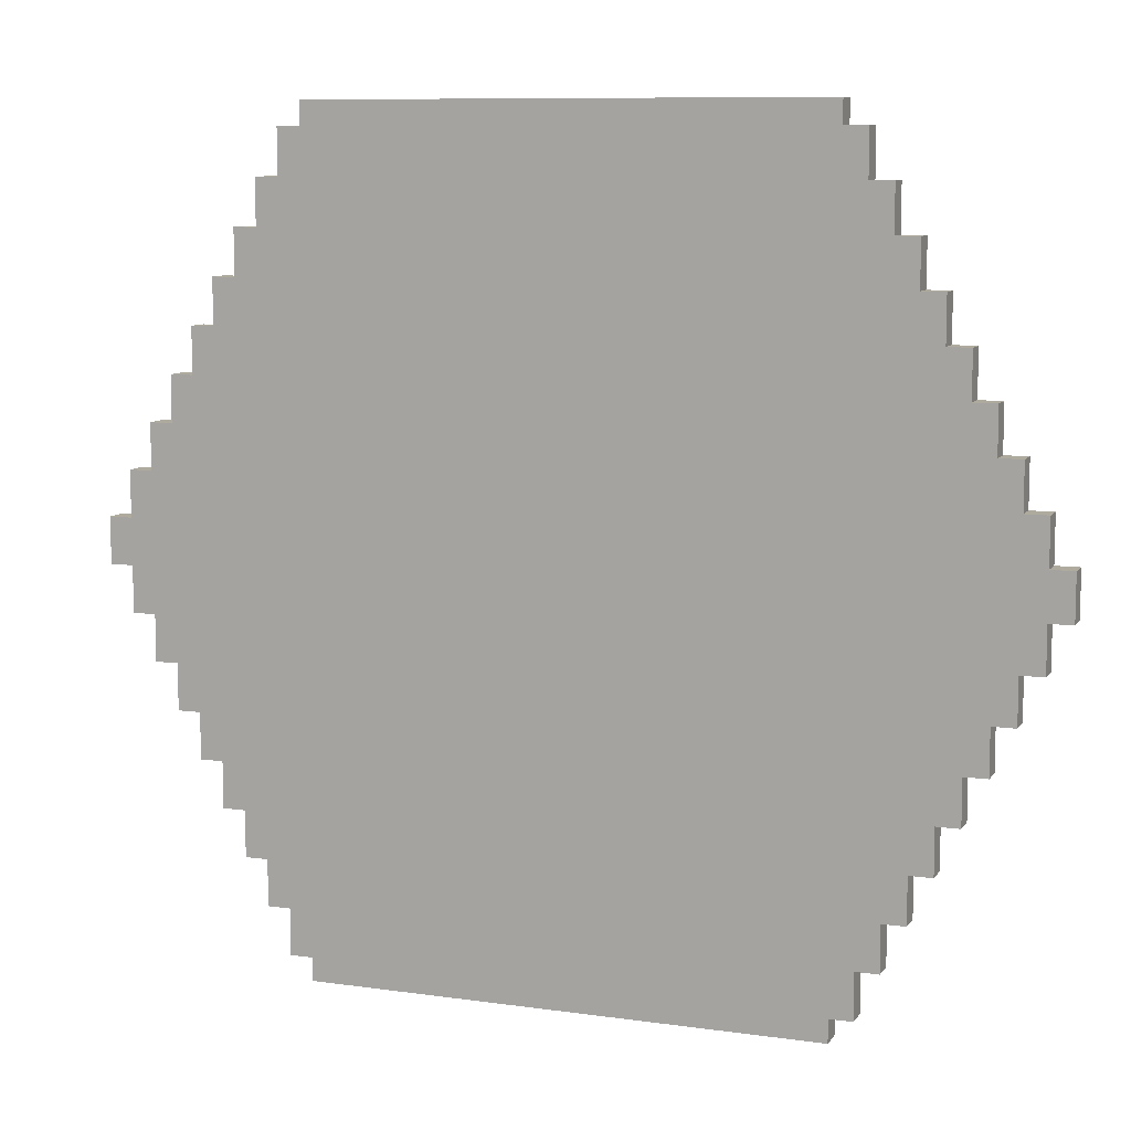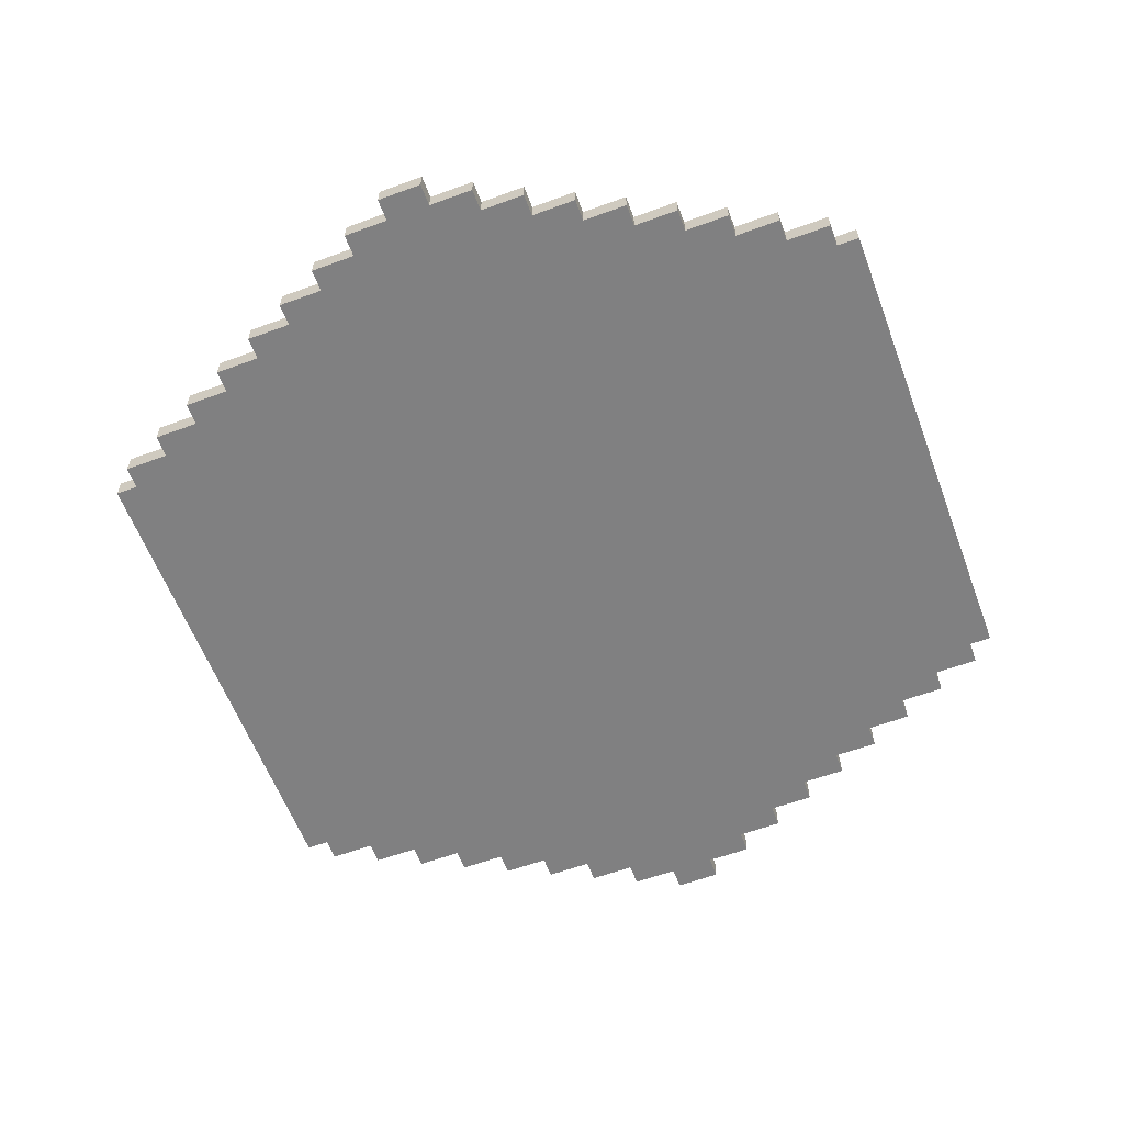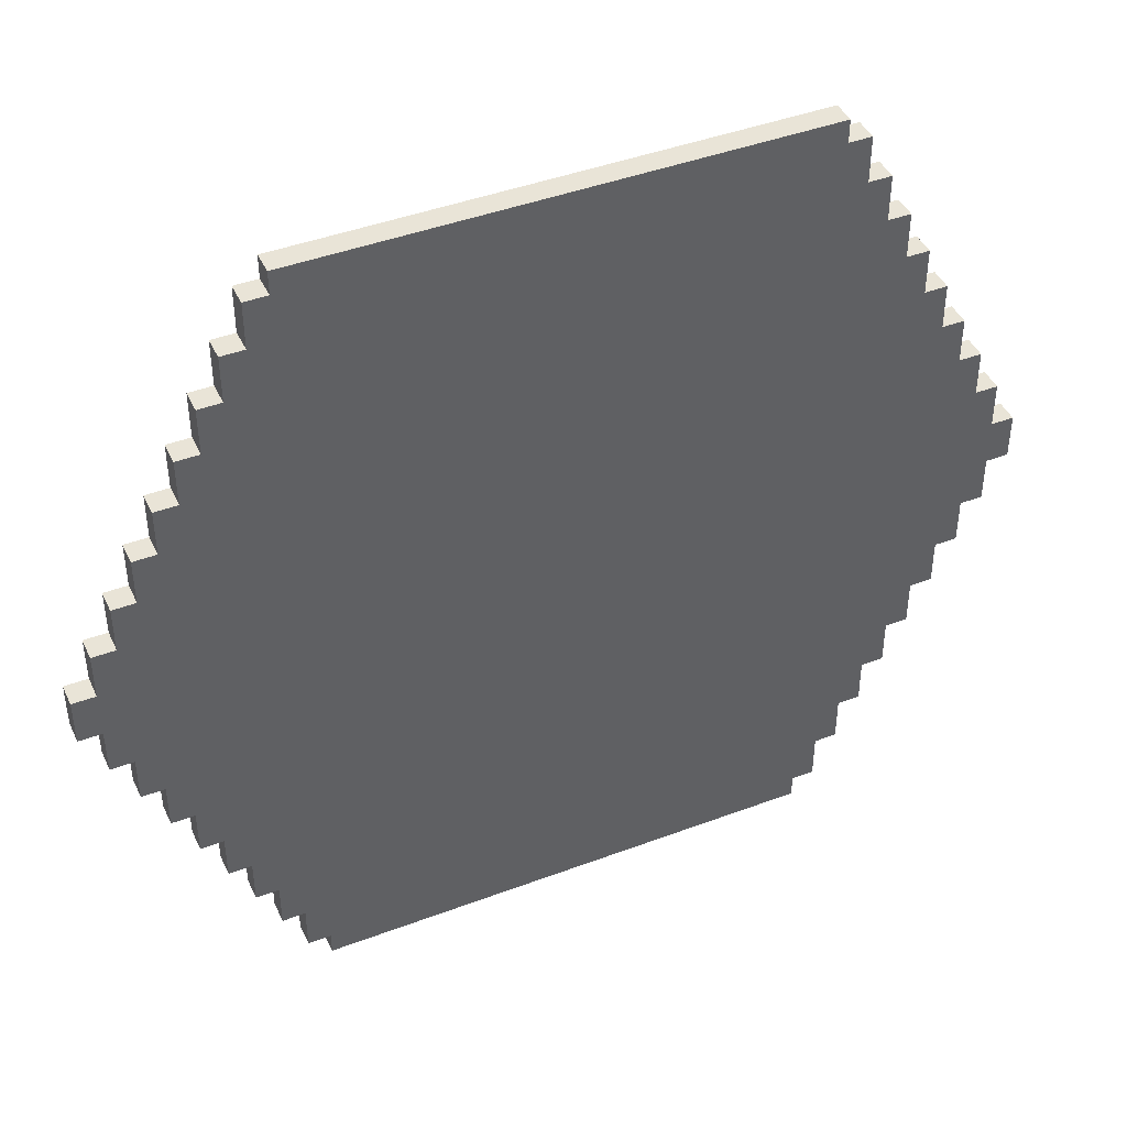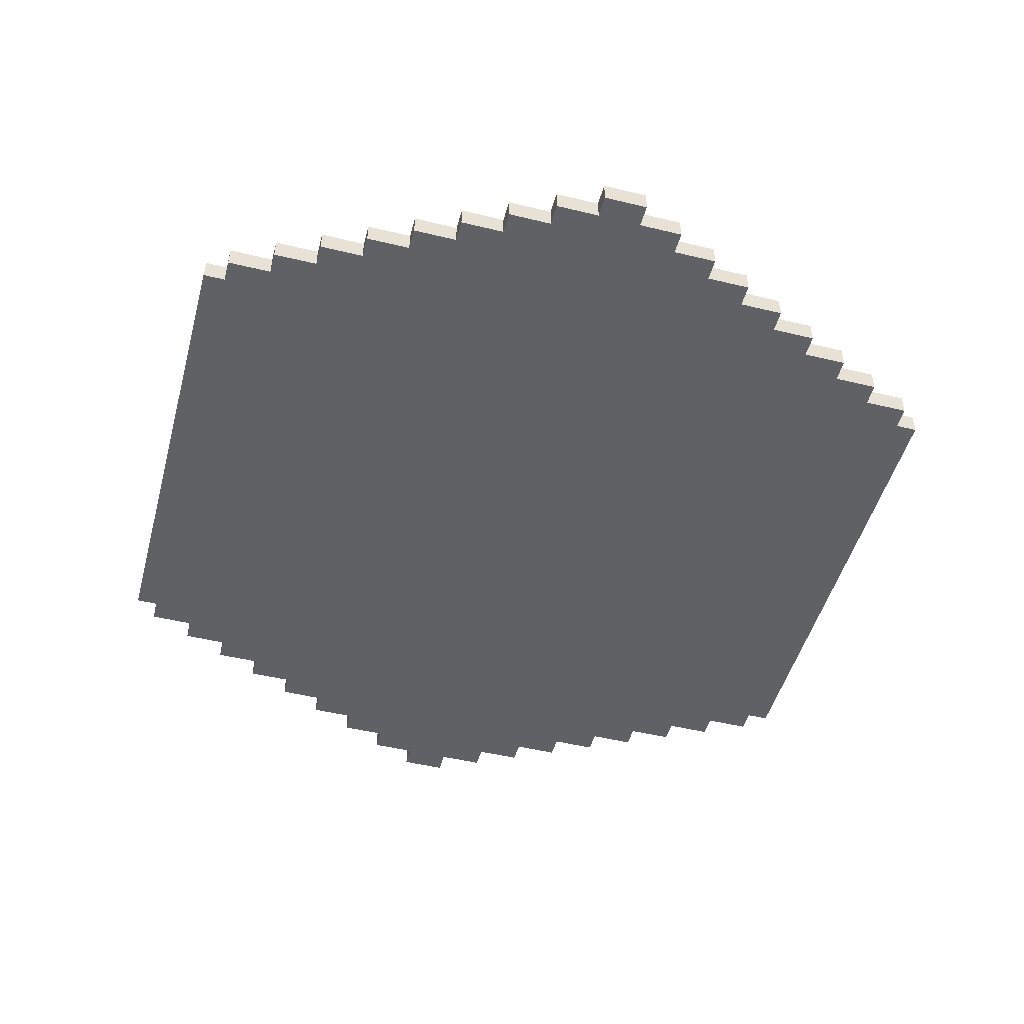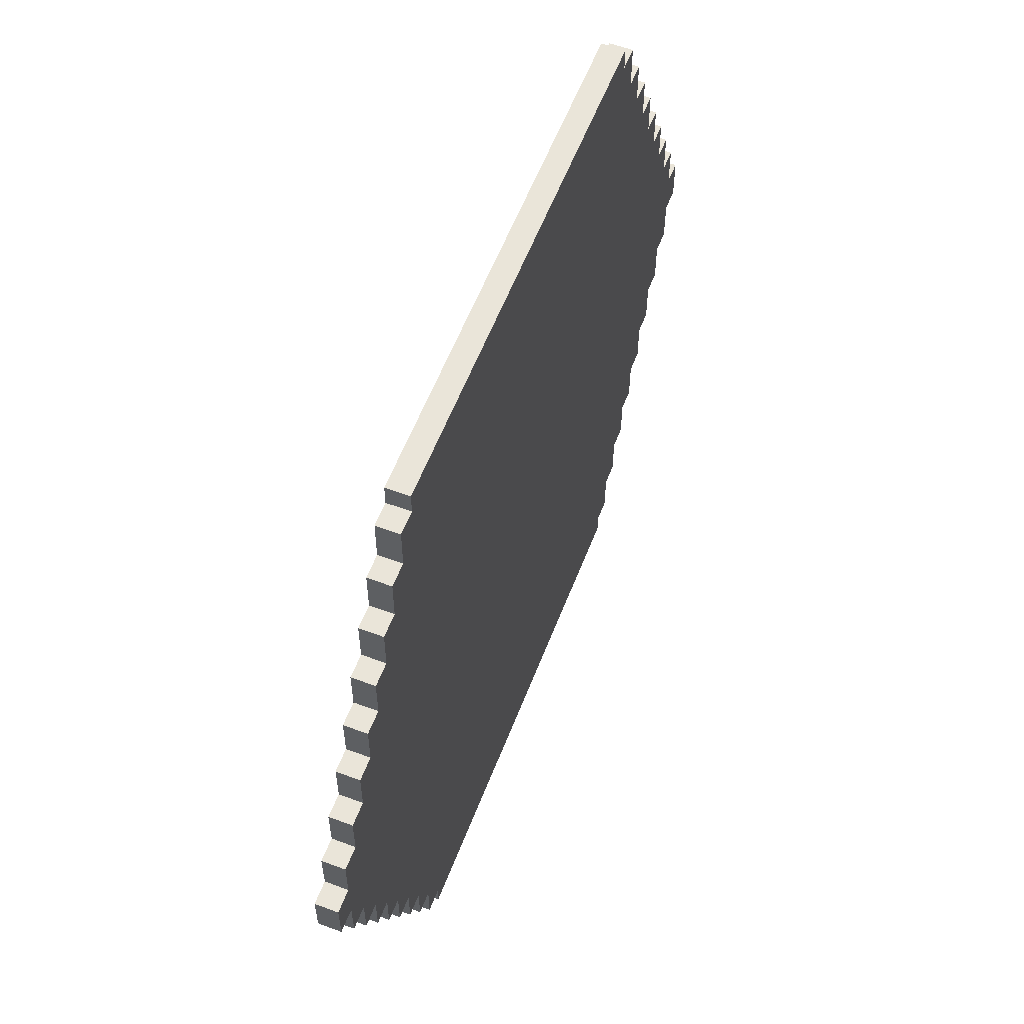
<metadata>
{"format":"obj","ext":"obj","renderer":"f3d","projection":"perspective","resolution":1024,"background":"white","views":[{"elev":9.2,"azim":-159.4,"up":"+Z"},{"elev":-60.0,"azim":110.6,"up":"+Y"},{"elev":43.3,"azim":-24.0,"up":"+Z"},{"elev":-48.6,"azim":-105.1,"up":"+Y"},{"elev":58.4,"azim":111.1,"up":"+Z"}]}
</metadata>
<code>
g hexagone
v -20 0 1
v -20 0 -1
v -20 1 1
v -20 1 -1
v -19 0 3
v -19 0 1
v -19 0 -1
v -19 0 -3
v -19 1 3
v -19 1 1
v -19 1 -1
v -19 1 -3
v -18 0 5
v -18 0 3
v -18 0 -3
v -18 0 -5
v -18 1 5
v -18 1 3
v -18 1 -3
v -18 1 -5
v -17 0 7
v -17 0 5
v -17 0 -5
v -17 0 -7
v -17 1 7
v -17 1 5
v -17 1 -5
v -17 1 -7
v -16 0 9
v -16 0 7
v -16 0 -7
v -16 0 -9
v -16 1 9
v -16 1 7
v -16 1 -7
v -16 1 -9
v -15 0 11
v -15 0 9
v -15 0 -9
v -15 0 -11
v -15 1 11
v -15 1 9
v -15 1 -9
v -15 1 -11
v -14 0 13
v -14 0 11
v -14 0 -11
v -14 0 -13
v -14 1 13
v -14 1 11
v -14 1 -11
v -14 1 -13
v -13 0 15
v -13 0 13
v -13 0 -13
v -13 0 -15
v -13 1 15
v -13 1 13
v -13 1 -13
v -13 1 -15
v -12 0 17
v -12 0 15
v -12 0 -15
v -12 0 -17
v -12 1 17
v -12 1 15
v -12 1 -15
v -12 1 -17
v -11 0 18
v -11 0 17
v -11 0 -17
v -11 0 -18
v -11 1 18
v -11 1 17
v -11 1 -17
v -11 1 -18
v 11 0 18
v 11 0 17
v 11 0 -17
v 11 0 -18
v 11 1 18
v 11 1 17
v 11 1 -17
v 11 1 -18
v 12 0 17
v 12 0 15
v 12 0 -15
v 12 0 -17
v 12 1 17
v 12 1 15
v 12 1 -15
v 12 1 -17
v 13 0 15
v 13 0 13
v 13 0 -13
v 13 0 -15
v 13 1 15
v 13 1 13
v 13 1 -13
v 13 1 -15
v 14 0 13
v 14 0 11
v 14 0 -11
v 14 0 -13
v 14 1 13
v 14 1 11
v 14 1 -11
v 14 1 -13
v 15 0 11
v 15 0 9
v 15 0 -9
v 15 0 -11
v 15 1 11
v 15 1 9
v 15 1 -9
v 15 1 -11
v 16 0 9
v 16 0 7
v 16 0 -7
v 16 0 -9
v 16 1 9
v 16 1 7
v 16 1 -7
v 16 1 -9
v 17 0 7
v 17 0 5
v 17 0 -5
v 17 0 -7
v 17 1 7
v 17 1 5
v 17 1 -5
v 17 1 -7
v 18 0 5
v 18 0 3
v 18 0 -3
v 18 0 -5
v 18 1 5
v 18 1 3
v 18 1 -3
v 18 1 -5
v 19 0 3
v 19 0 1
v 19 0 -1
v 19 0 -3
v 19 1 3
v 19 1 1
v 19 1 -1
v 19 1 -3
v 20 0 1
v 20 0 -1
v 20 1 1
v 20 1 -1
v -11 0 18
v -11 1 18
v 11 0 18
v 11 1 18
v -12 0 17
v -12 1 17
v -11 0 17
v -11 1 17
v 11 0 17
v 11 1 17
v 12 0 17
v 12 1 17
v -13 0 15
v -13 1 15
v -12 0 15
v -12 1 15
v 12 0 15
v 12 1 15
v 13 0 15
v 13 1 15
v -14 0 13
v -14 1 13
v -13 0 13
v -13 1 13
v 13 0 13
v 13 1 13
v 14 0 13
v 14 1 13
v -15 0 11
v -15 1 11
v -14 0 11
v -14 1 11
v 14 0 11
v 14 1 11
v 15 0 11
v 15 1 11
v -16 0 9
v -16 1 9
v -15 0 9
v -15 1 9
v 15 0 9
v 15 1 9
v 16 0 9
v 16 1 9
v -17 0 7
v -17 1 7
v -16 0 7
v -16 1 7
v 16 0 7
v 16 1 7
v 17 0 7
v 17 1 7
v -18 0 5
v -18 1 5
v -17 0 5
v -17 1 5
v 17 0 5
v 17 1 5
v 18 0 5
v 18 1 5
v -19 0 3
v -19 1 3
v -18 0 3
v -18 1 3
v 18 0 3
v 18 1 3
v 19 0 3
v 19 1 3
v -20 0 1
v -20 1 1
v -19 0 1
v -19 1 1
v 19 0 1
v 19 1 1
v 20 0 1
v 20 1 1
v -20 0 -1
v -20 1 -1
v -19 0 -1
v -19 1 -1
v 19 0 -1
v 19 1 -1
v 20 0 -1
v 20 1 -1
v -19 0 -3
v -19 1 -3
v -18 0 -3
v -18 1 -3
v 18 0 -3
v 18 1 -3
v 19 0 -3
v 19 1 -3
v -18 0 -5
v -18 1 -5
v -17 0 -5
v -17 1 -5
v 17 0 -5
v 17 1 -5
v 18 0 -5
v 18 1 -5
v -17 0 -7
v -17 1 -7
v -16 0 -7
v -16 1 -7
v 16 0 -7
v 16 1 -7
v 17 0 -7
v 17 1 -7
v -16 0 -9
v -16 1 -9
v -15 0 -9
v -15 1 -9
v 15 0 -9
v 15 1 -9
v 16 0 -9
v 16 1 -9
v -15 0 -11
v -15 1 -11
v -14 0 -11
v -14 1 -11
v 14 0 -11
v 14 1 -11
v 15 0 -11
v 15 1 -11
v -14 0 -13
v -14 1 -13
v -13 0 -13
v -13 1 -13
v 13 0 -13
v 13 1 -13
v 14 0 -13
v 14 1 -13
v -13 0 -15
v -13 1 -15
v -12 0 -15
v -12 1 -15
v 12 0 -15
v 12 1 -15
v 13 0 -15
v 13 1 -15
v -12 0 -17
v -12 1 -17
v -11 0 -17
v -11 1 -17
v 11 0 -17
v 11 1 -17
v 12 0 -17
v 12 1 -17
v -11 0 -18
v -11 1 -18
v 11 0 -18
v 11 1 -18
v -11 0 18
v 11 0 18
v -12 0 17
v -11 0 17
v 11 0 17
v 12 0 17
v -13 0 15
v -12 0 15
v -11 0 15
v 11 0 15
v 12 0 15
v 13 0 15
v -14 0 13
v -13 0 13
v -12 0 13
v 12 0 13
v 13 0 13
v 14 0 13
v -15 0 11
v -14 0 11
v -13 0 11
v 13 0 11
v 14 0 11
v 15 0 11
v -16 0 9
v -15 0 9
v -14 0 9
v 14 0 9
v 15 0 9
v 16 0 9
v -17 0 7
v -16 0 7
v -15 0 7
v 15 0 7
v 16 0 7
v 17 0 7
v -18 0 5
v -17 0 5
v -16 0 5
v 16 0 5
v 17 0 5
v 18 0 5
v -19 0 3
v -18 0 3
v -17 0 3
v 17 0 3
v 18 0 3
v 19 0 3
v -20 0 1
v -19 0 1
v -18 0 1
v 18 0 1
v 19 0 1
v 20 0 1
v -20 0 -1
v -19 0 -1
v -18 0 -1
v 18 0 -1
v 19 0 -1
v 20 0 -1
v -19 0 -3
v -18 0 -3
v -17 0 -3
v 17 0 -3
v 18 0 -3
v 19 0 -3
v -18 0 -5
v -17 0 -5
v -16 0 -5
v 16 0 -5
v 17 0 -5
v 18 0 -5
v -17 0 -7
v -16 0 -7
v -15 0 -7
v 15 0 -7
v 16 0 -7
v 17 0 -7
v -16 0 -9
v -15 0 -9
v -14 0 -9
v 14 0 -9
v 15 0 -9
v 16 0 -9
v -15 0 -11
v -14 0 -11
v -13 0 -11
v 13 0 -11
v 14 0 -11
v 15 0 -11
v -14 0 -13
v -13 0 -13
v -12 0 -13
v 12 0 -13
v 13 0 -13
v 14 0 -13
v -13 0 -15
v -12 0 -15
v -11 0 -15
v 11 0 -15
v 12 0 -15
v 13 0 -15
v -12 0 -17
v -11 0 -17
v 11 0 -17
v 12 0 -17
v -11 0 -18
v 11 0 -18
v -11 1 18
v 11 1 18
v -12 1 17
v -11 1 17
v 11 1 17
v 12 1 17
v -13 1 15
v -12 1 15
v -11 1 15
v 11 1 15
v 12 1 15
v 13 1 15
v -14 1 13
v -13 1 13
v -12 1 13
v 12 1 13
v 13 1 13
v 14 1 13
v -15 1 11
v -14 1 11
v -13 1 11
v 13 1 11
v 14 1 11
v 15 1 11
v -16 1 9
v -15 1 9
v -14 1 9
v 14 1 9
v 15 1 9
v 16 1 9
v -17 1 7
v -16 1 7
v -15 1 7
v 15 1 7
v 16 1 7
v 17 1 7
v -18 1 5
v -17 1 5
v -16 1 5
v 16 1 5
v 17 1 5
v 18 1 5
v -19 1 3
v -18 1 3
v -17 1 3
v 17 1 3
v 18 1 3
v 19 1 3
v -20 1 1
v -19 1 1
v -18 1 1
v 18 1 1
v 19 1 1
v 20 1 1
v -20 1 -1
v -19 1 -1
v -18 1 -1
v 18 1 -1
v 19 1 -1
v 20 1 -1
v -19 1 -3
v -18 1 -3
v -17 1 -3
v 17 1 -3
v 18 1 -3
v 19 1 -3
v -18 1 -5
v -17 1 -5
v -16 1 -5
v 16 1 -5
v 17 1 -5
v 18 1 -5
v -17 1 -7
v -16 1 -7
v -15 1 -7
v 15 1 -7
v 16 1 -7
v 17 1 -7
v -16 1 -9
v -15 1 -9
v -14 1 -9
v 14 1 -9
v 15 1 -9
v 16 1 -9
v -15 1 -11
v -14 1 -11
v -13 1 -11
v 13 1 -11
v 14 1 -11
v 15 1 -11
v -14 1 -13
v -13 1 -13
v -12 1 -13
v 12 1 -13
v 13 1 -13
v 14 1 -13
v -13 1 -15
v -12 1 -15
v -11 1 -15
v 11 1 -15
v 12 1 -15
v 13 1 -15
v -12 1 -17
v -11 1 -17
v 11 1 -17
v 12 1 -17
v -11 1 -18
v 11 1 -18
f 3 2 1
f 4 2 3
f 9 6 5
f 10 6 9
f 11 8 7
f 12 8 11
f 17 14 13
f 18 14 17
f 19 16 15
f 20 16 19
f 25 22 21
f 26 22 25
f 27 24 23
f 28 24 27
f 33 30 29
f 34 30 33
f 35 32 31
f 36 32 35
f 41 38 37
f 42 38 41
f 43 40 39
f 44 40 43
f 49 46 45
f 50 46 49
f 51 48 47
f 52 48 51
f 57 54 53
f 58 54 57
f 59 56 55
f 60 56 59
f 65 62 61
f 66 62 65
f 67 64 63
f 68 64 67
f 73 70 69
f 74 70 73
f 75 72 71
f 76 72 75
f 77 78 81
f 81 78 82
f 79 80 83
f 83 80 84
f 85 86 89
f 89 86 90
f 87 88 91
f 91 88 92
f 93 94 97
f 97 94 98
f 95 96 99
f 99 96 100
f 101 102 105
f 105 102 106
f 103 104 107
f 107 104 108
f 109 110 113
f 113 110 114
f 111 112 115
f 115 112 116
f 117 118 121
f 121 118 122
f 119 120 123
f 123 120 124
f 125 126 129
f 129 126 130
f 127 128 131
f 131 128 132
f 133 134 137
f 137 134 138
f 135 136 139
f 139 136 140
f 141 142 145
f 145 142 146
f 143 144 147
f 147 144 148
f 149 150 151
f 151 150 152
f 155 154 153
f 156 154 155
f 159 158 157
f 160 158 159
f 163 162 161
f 164 162 163
f 167 166 165
f 168 166 167
f 171 170 169
f 172 170 171
f 175 174 173
f 176 174 175
f 179 178 177
f 180 178 179
f 183 182 181
f 184 182 183
f 187 186 185
f 188 186 187
f 191 190 189
f 192 190 191
f 195 194 193
f 196 194 195
f 199 198 197
f 200 198 199
f 203 202 201
f 204 202 203
f 207 206 205
f 208 206 207
f 211 210 209
f 212 210 211
f 215 214 213
f 216 214 215
f 219 218 217
f 220 218 219
f 223 222 221
f 224 222 223
f 227 226 225
f 228 226 227
f 229 230 231
f 231 230 232
f 233 234 235
f 235 234 236
f 237 238 239
f 239 238 240
f 241 242 243
f 243 242 244
f 245 246 247
f 247 246 248
f 249 250 251
f 251 250 252
f 253 254 255
f 255 254 256
f 257 258 259
f 259 258 260
f 261 262 263
f 263 262 264
f 265 266 267
f 267 266 268
f 269 270 271
f 271 270 272
f 273 274 275
f 275 274 276
f 277 278 279
f 279 278 280
f 281 282 283
f 283 282 284
f 285 286 287
f 287 286 288
f 289 290 291
f 291 290 292
f 293 294 295
f 295 294 296
f 297 298 299
f 299 298 300
f 301 302 303
f 303 302 304
f 308 306 305
f 309 306 308
f 312 308 307
f 313 309 308
f 313 308 312
f 314 310 309
f 314 309 313
f 315 310 314
f 318 312 311
f 319 313 312
f 319 314 313
f 319 312 318
f 319 315 314
f 320 316 315
f 320 315 319
f 321 316 320
f 324 318 317
f 325 319 318
f 325 320 319
f 325 318 324
f 325 321 320
f 326 322 321
f 326 321 325
f 327 322 326
f 330 324 323
f 331 325 324
f 331 326 325
f 331 324 330
f 331 327 326
f 332 328 327
f 332 327 331
f 333 328 332
f 336 330 329
f 337 331 330
f 337 332 331
f 337 330 336
f 337 333 332
f 338 334 333
f 338 333 337
f 339 334 338
f 342 336 335
f 343 337 336
f 343 338 337
f 343 336 342
f 343 339 338
f 344 340 339
f 344 339 343
f 345 340 344
f 348 342 341
f 349 343 342
f 349 344 343
f 349 342 348
f 349 345 344
f 350 346 345
f 350 345 349
f 351 346 350
f 354 348 347
f 355 349 348
f 355 350 349
f 355 348 354
f 355 351 350
f 356 352 351
f 356 351 355
f 357 352 356
f 359 354 353
f 360 355 354
f 360 354 359
f 360 356 355
f 360 357 356
f 361 357 360
f 362 357 361
f 363 358 357
f 363 357 362
f 364 358 363
f 365 361 360
f 366 362 361
f 366 361 365
f 367 362 366
f 368 362 367
f 369 363 362
f 369 362 368
f 370 363 369
f 371 367 366
f 372 368 367
f 372 367 371
f 373 368 372
f 374 368 373
f 375 369 368
f 375 368 374
f 376 369 375
f 377 373 372
f 378 374 373
f 378 373 377
f 379 374 378
f 380 374 379
f 381 375 374
f 381 374 380
f 382 375 381
f 383 379 378
f 384 380 379
f 384 379 383
f 385 380 384
f 386 380 385
f 387 381 380
f 387 380 386
f 388 381 387
f 389 385 384
f 390 386 385
f 390 385 389
f 391 386 390
f 392 386 391
f 393 387 386
f 393 386 392
f 394 387 393
f 395 391 390
f 396 392 391
f 396 391 395
f 397 392 396
f 398 392 397
f 399 393 392
f 399 392 398
f 400 393 399
f 401 397 396
f 402 398 397
f 402 397 401
f 403 398 402
f 404 398 403
f 405 399 398
f 405 398 404
f 406 399 405
f 407 403 402
f 408 404 403
f 408 403 407
f 409 405 404
f 409 404 408
f 410 405 409
f 411 409 408
f 412 409 411
f 413 414 416
f 416 414 417
f 415 416 420
f 416 417 421
f 420 416 421
f 417 418 422
f 421 417 422
f 422 418 423
f 419 420 426
f 420 421 427
f 421 422 427
f 426 420 427
f 422 423 427
f 423 424 428
f 427 423 428
f 428 424 429
f 425 426 432
f 426 427 433
f 427 428 433
f 432 426 433
f 428 429 433
f 429 430 434
f 433 429 434
f 434 430 435
f 431 432 438
f 432 433 439
f 433 434 439
f 438 432 439
f 434 435 439
f 435 436 440
f 439 435 440
f 440 436 441
f 437 438 444
f 438 439 445
f 439 440 445
f 444 438 445
f 440 441 445
f 441 442 446
f 445 441 446
f 446 442 447
f 443 444 450
f 444 445 451
f 445 446 451
f 450 444 451
f 446 447 451
f 447 448 452
f 451 447 452
f 452 448 453
f 449 450 456
f 450 451 457
f 451 452 457
f 456 450 457
f 452 453 457
f 453 454 458
f 457 453 458
f 458 454 459
f 455 456 462
f 456 457 463
f 457 458 463
f 462 456 463
f 458 459 463
f 459 460 464
f 463 459 464
f 464 460 465
f 461 462 467
f 462 463 468
f 467 462 468
f 463 464 468
f 464 465 468
f 468 465 469
f 469 465 470
f 465 466 471
f 470 465 471
f 471 466 472
f 468 469 473
f 469 470 474
f 473 469 474
f 474 470 475
f 475 470 476
f 470 471 477
f 476 470 477
f 477 471 478
f 474 475 479
f 475 476 480
f 479 475 480
f 480 476 481
f 481 476 482
f 476 477 483
f 482 476 483
f 483 477 484
f 480 481 485
f 481 482 486
f 485 481 486
f 486 482 487
f 487 482 488
f 482 483 489
f 488 482 489
f 489 483 490
f 486 487 491
f 487 488 492
f 491 487 492
f 492 488 493
f 493 488 494
f 488 489 495
f 494 488 495
f 495 489 496
f 492 493 497
f 493 494 498
f 497 493 498
f 498 494 499
f 499 494 500
f 494 495 501
f 500 494 501
f 501 495 502
f 498 499 503
f 499 500 504
f 503 499 504
f 504 500 505
f 505 500 506
f 500 501 507
f 506 500 507
f 507 501 508
f 504 505 509
f 505 506 510
f 509 505 510
f 510 506 511
f 511 506 512
f 506 507 513
f 512 506 513
f 513 507 514
f 510 511 515
f 511 512 516
f 515 511 516
f 512 513 517
f 516 512 517
f 517 513 518
f 516 517 519
f 519 517 520

</code>
